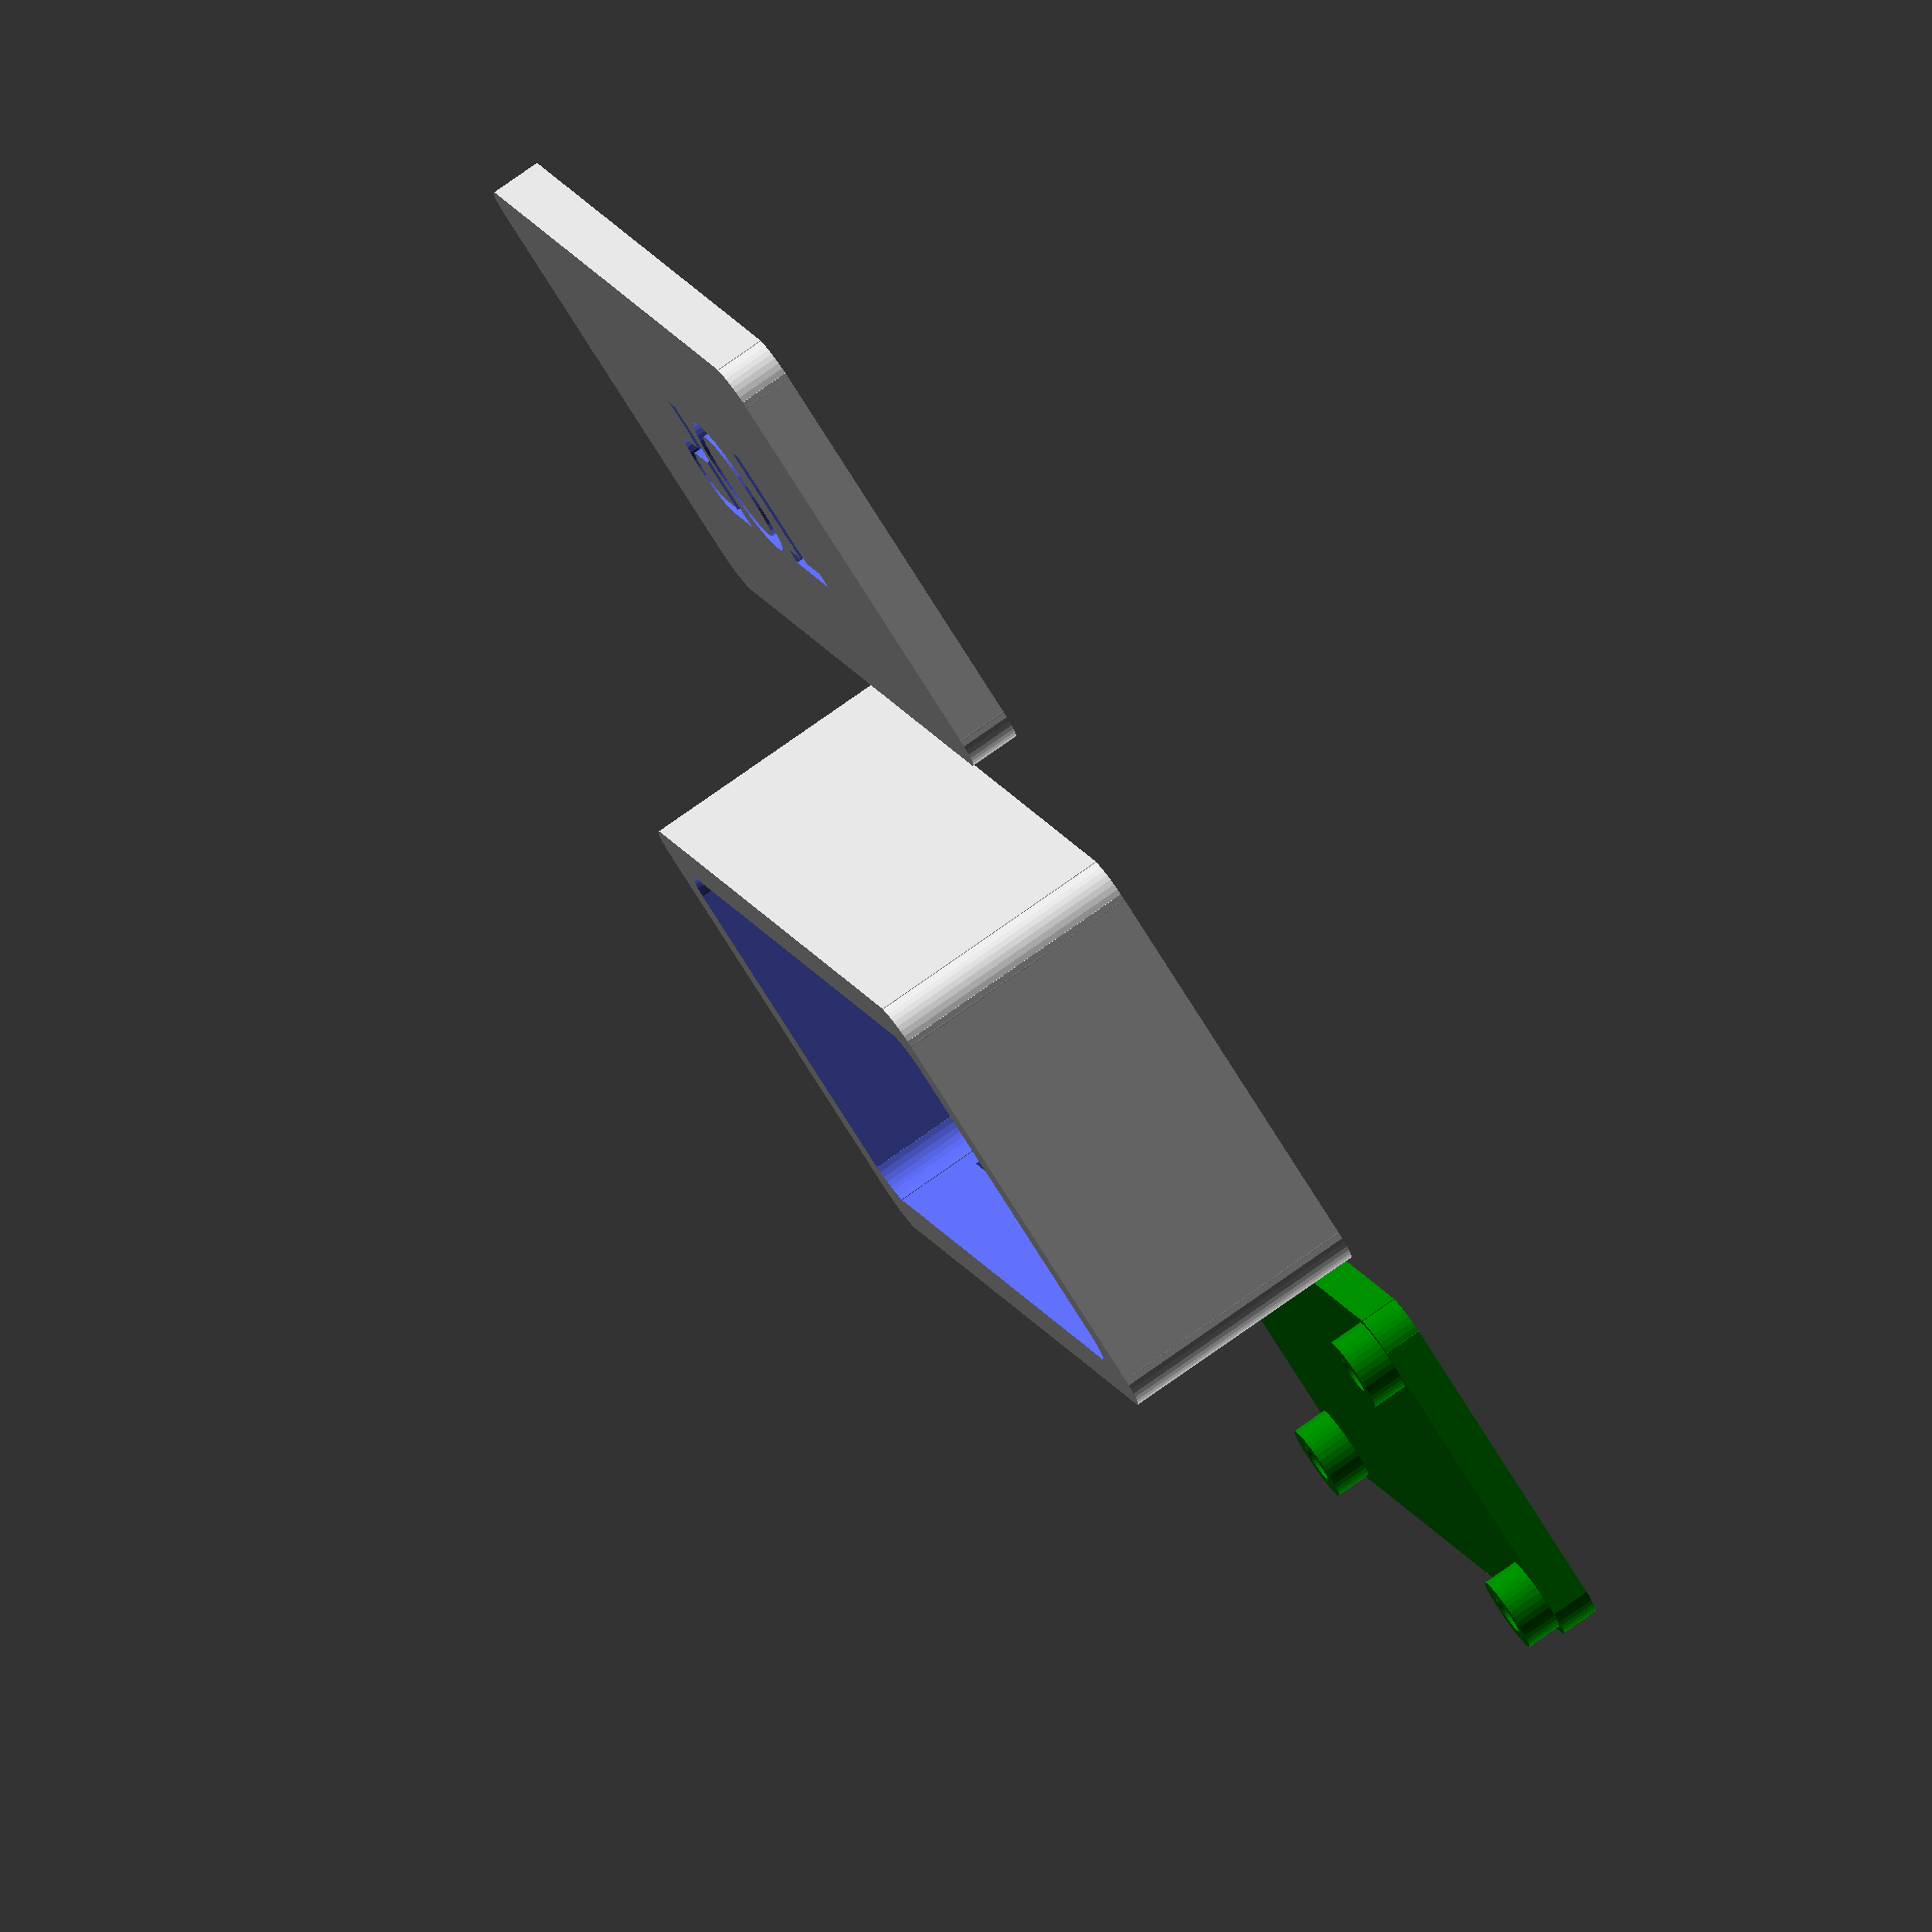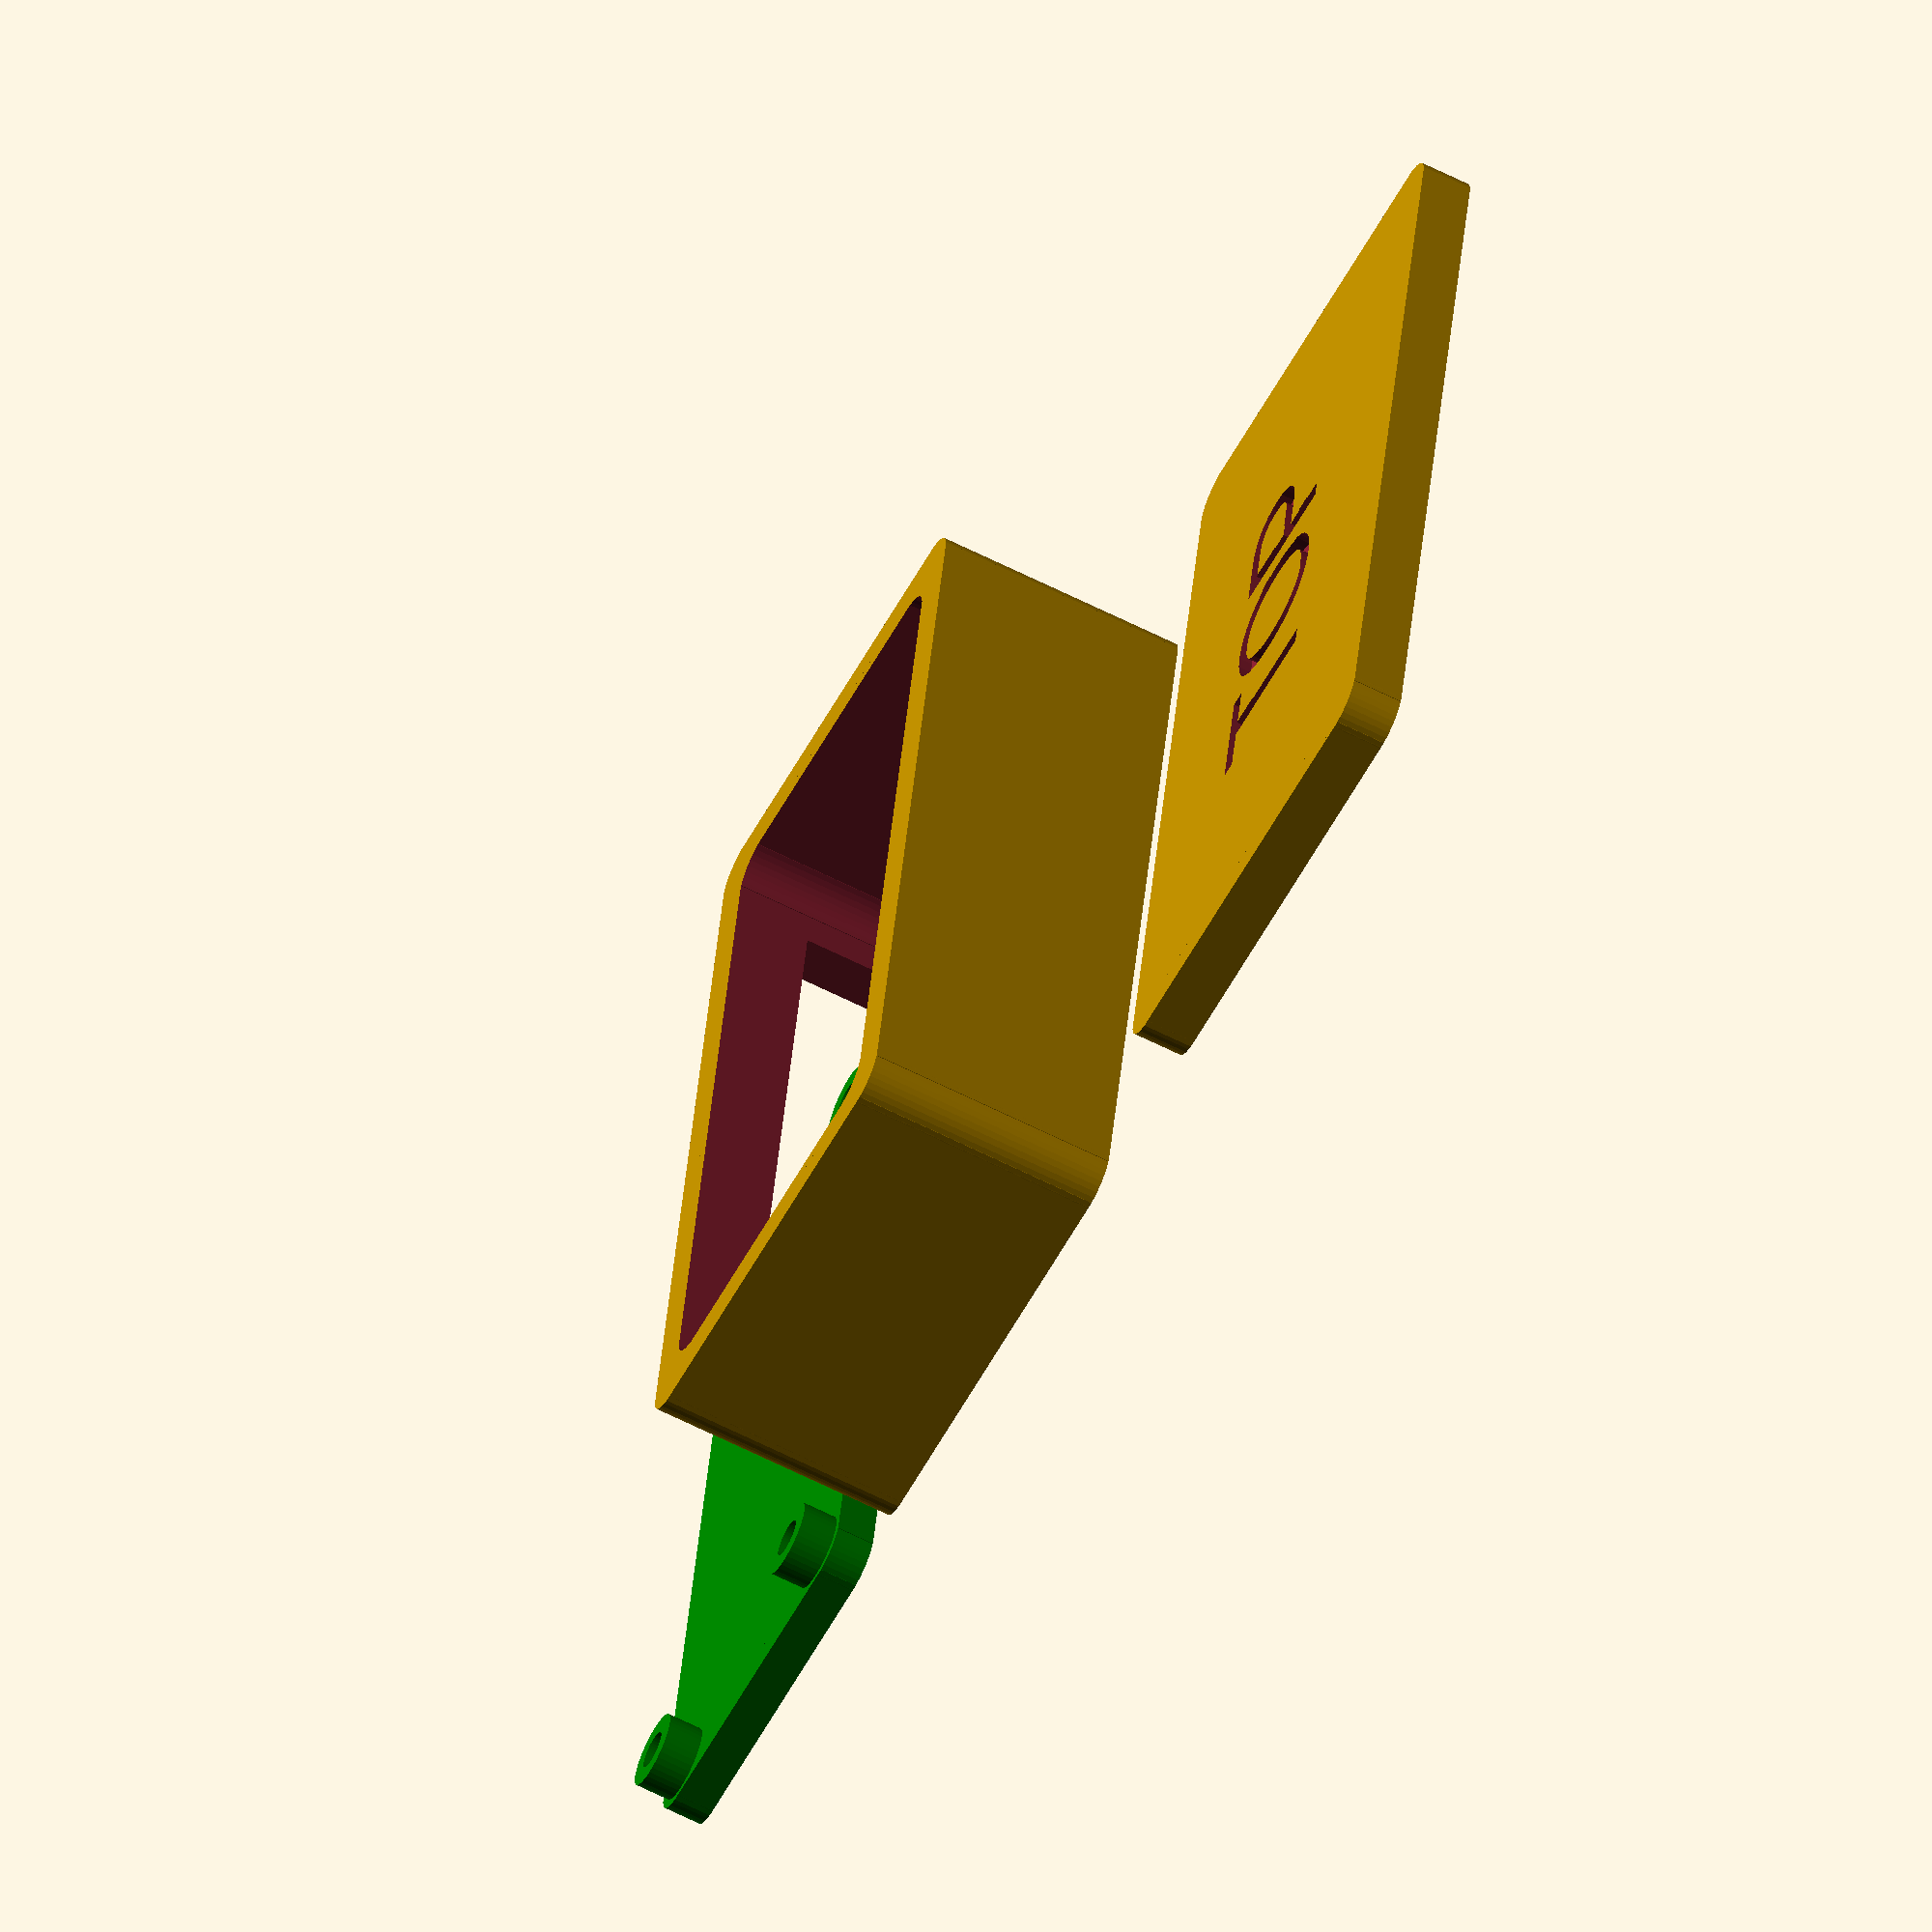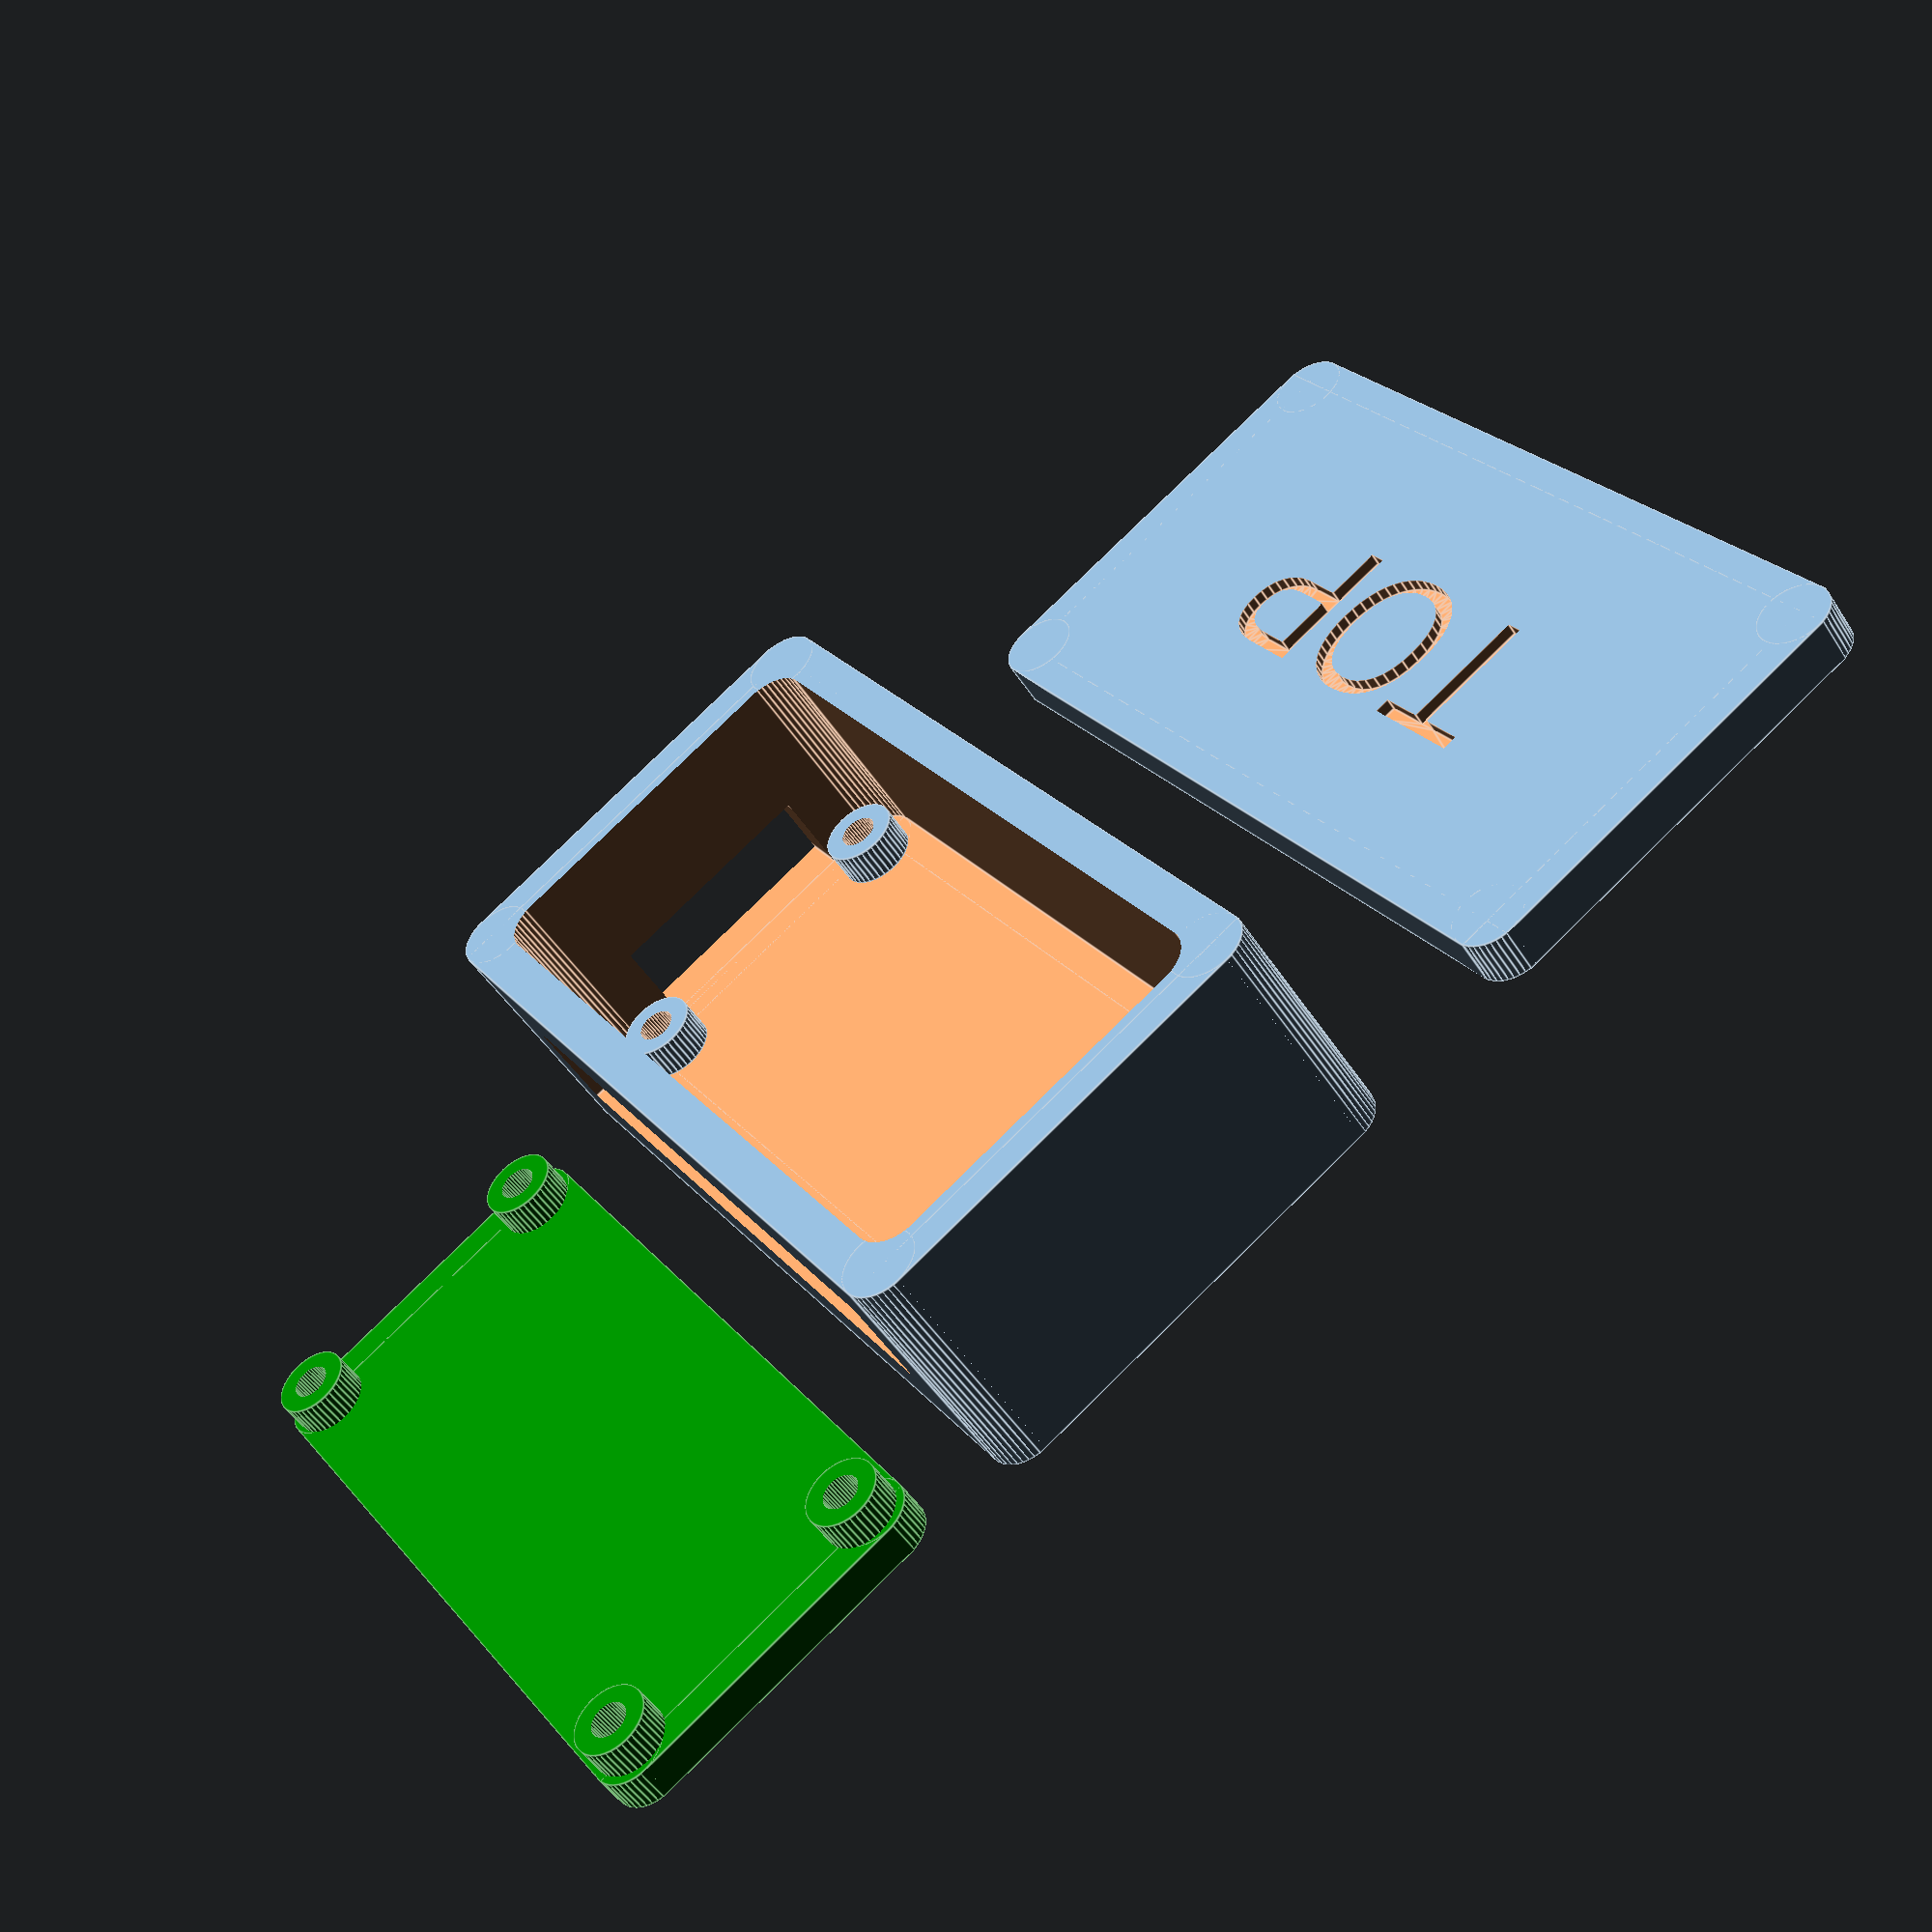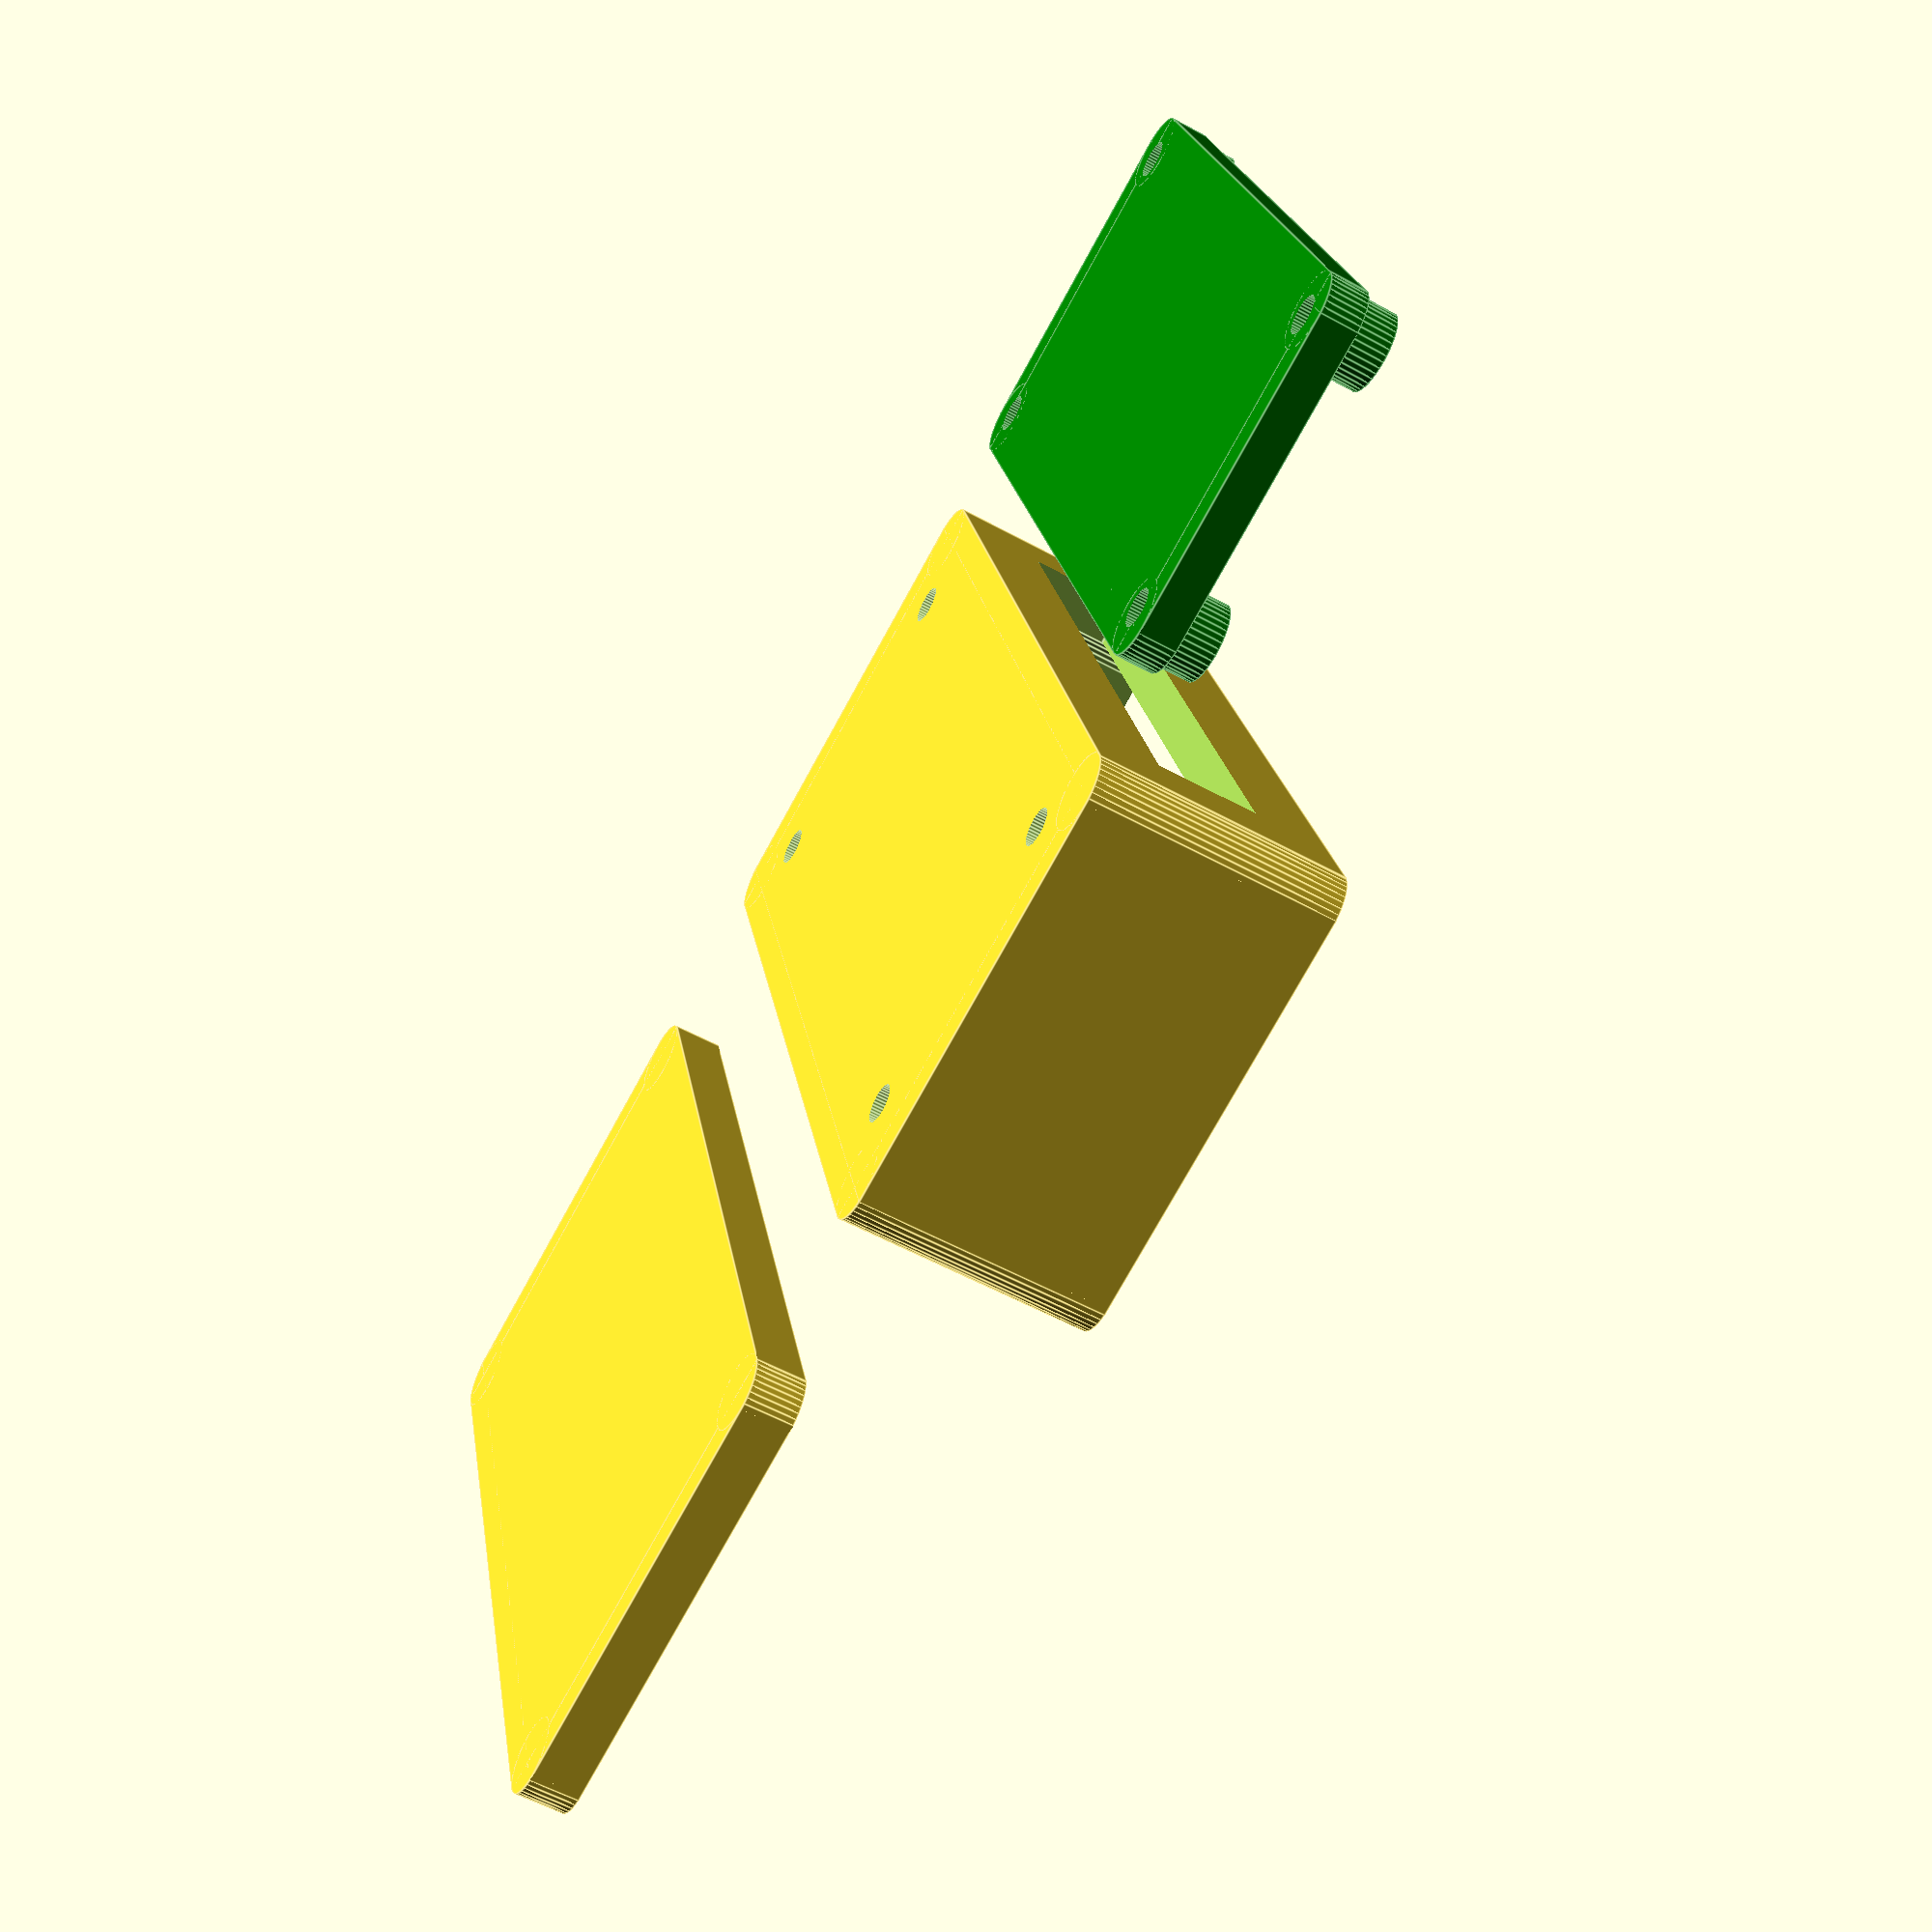
<openscad>
top_thickness = 2;
corner_round_height = 2;
cly_height = 8.5;
cly_sides = 40;
cly_radius1 = 3;
cly_radius2 = 3;

cly_off_up = cly_height - ((cly_height/2)+1);

CASEcolor="Green";

screw_hole_top_r1 = 1.75;
screw_hole_top_r2 = 1.75;

screw_hole_bot_r1 = 1.5;
screw_hole_bot_r2 = 1.5;

hole_loc_x = 11.5;
hole_loc_y = 29;
module drill_holes_top()
{
    union()
    {
        translate([hole_loc_y,-hole_loc_x,0])
        cylinder(15,screw_hole_top_r1,screw_hole_top_r2,center=true,$fn=cly_sides); 
        translate([-hole_loc_y,-hole_loc_x,0])
        cylinder(15,screw_hole_top_r1,screw_hole_top_r2,center=true,$fn=cly_sides); 
        translate([hole_loc_y,hole_loc_x,0])
        cylinder(15,screw_hole_top_r1,screw_hole_top_r2,center=true,$fn=cly_sides); 
        translate([-hole_loc_y,hole_loc_x,0])
        cylinder(15,screw_hole_top_r1,screw_hole_top_r2,center=true,$fn=cly_sides);
    }    
}
module drill_holes_bot()
{
    union()
    {
        translate([hole_loc_y,-hole_loc_x,0])
        cylinder(15,screw_hole_bot_r1,screw_hole_bot_r2,center=true,$fn=cly_sides); 
        translate([-hole_loc_y,-hole_loc_x,0])
        cylinder(15,screw_hole_bot_r1,screw_hole_bot_r2,center=true,$fn=cly_sides); 
        translate([hole_loc_y,hole_loc_x,0])
        cylinder(15,screw_hole_bot_r1,screw_hole_bot_r2,center=true,$fn=cly_sides); 
        translate([-hole_loc_y,hole_loc_x,0])
        cylinder(15,screw_hole_bot_r1,screw_hole_bot_r2,center=true,$fn=cly_sides);
    }    
}
module stand_offs(height)
{
    union()
    {
        translate([hole_loc_y,-hole_loc_x,cly_off_up])
        cylinder(height,cly_radius1,cly_radius1,center=true,$fn=cly_sides); 
        translate([-hole_loc_y,-hole_loc_x,cly_off_up])
        cylinder(height,cly_radius1,cly_radius1,center=true,$fn=cly_sides); 
        translate([hole_loc_y,hole_loc_x,cly_off_up])
        cylinder(height,cly_radius1,cly_radius1,center=true,$fn=cly_sides); 
        translate([-hole_loc_y,hole_loc_x,cly_off_up])
        cylinder(height,cly_radius1,cly_radius1,center=true,$fn=cly_sides); 
    }
}

module rounded_rect(x,y,h,rad,r_ness)
{
    r_height=h;
    cube2_l = y - ((rad * 2) - 1);
    cube1_w = x - ((rad * 2) - 1);
    r_center_x = cube1_w/2 - 0.5;
    r_center_y = cube2_l/2 - 0.5;
    union()
    {
        cube([x,cube2_l,h],center=true);
        cube([cube1_w,y,h],center=true);
        translate([r_center_x,r_center_y,0])cylinder(h,rad,rad,center=true,$fn=r_ness);
        translate([-r_center_x,-r_center_y,0])cylinder(h,rad,rad,center=true,$fn=r_ness);
        translate([r_center_x,-r_center_y,0])cylinder(h,rad,rad,center=true,$fn=r_ness);
        translate([-r_center_x,r_center_y,0])cylinder(h,rad,rad,center=true,$fn=r_ness);
    }
}

module piZeroTop()
{
    color(CASEcolor)
    {
        difference()
        {
            union()
            {            
                difference()
                {
                    rounded_rect(65,30,3,3,40);
                    drill_holes_top();
                }                
            }
            translate([0,11,0])cube([52,8,top_thickness+1],center=true);
        }      
        difference()
        {       
            stand_offs(cly_height);
            drill_holes_top();
        }
    }
}
module ports()
{
    
}
ports();
module one()
{
    difference(){
    union()
    {
        difference()
        {
            difference()
            {
                union()
                {
                    difference()
                    {
                        translate([0,0,10])rounded_rect(73,38,20,3,40);
                        translate([0,0,13])rounded_rect(66,31,20,3,40);
                    }
                    difference()
                    {       
                        translate([0,0,1.25])stand_offs(3);
                        drill_holes_bot();
                    }
                }
                drill_holes_bot();
            }
            translate([37,0,6.5])cube([10,18,7],center=true);
        }
    }
    translate([0,17,10])cube([55,5,8],center=true);
}
}/* end module */

module two()
{
    translate([0,-50,0])rounded_rect(73,38,4,3,40);
}
module piZeroBottom()
{
    color(CASEcolor)
    {
        union()
        {
            
            difference()
            {
                rounded_rect(65,30,3,3,40);
                drill_holes_bot(); 
            }   
            difference()
            {       
                translate([0,0,-0.5])stand_offs(3);
                drill_holes_bot();
            }
        }
    }
}

//translate([0,0,7])rounded_rect(65,30,2,3,40);
//rotate(a=[0,180,0])translate([0,0,-14])piZeroBottom();
one();
difference()
{
    translate([0,0,2])two();
    translate([-16,-55,3.5])text(text="TOP",size=12,valign=center,halign=center,center=true);
}
translate([0,40,0])piZeroBottom();



</openscad>
<views>
elev=99.9 azim=296.1 roll=125.0 proj=o view=wireframe
elev=243.3 azim=99.9 roll=117.1 proj=o view=wireframe
elev=228.0 azim=56.4 roll=148.9 proj=p view=edges
elev=236.0 azim=106.2 roll=300.0 proj=p view=edges
</views>
